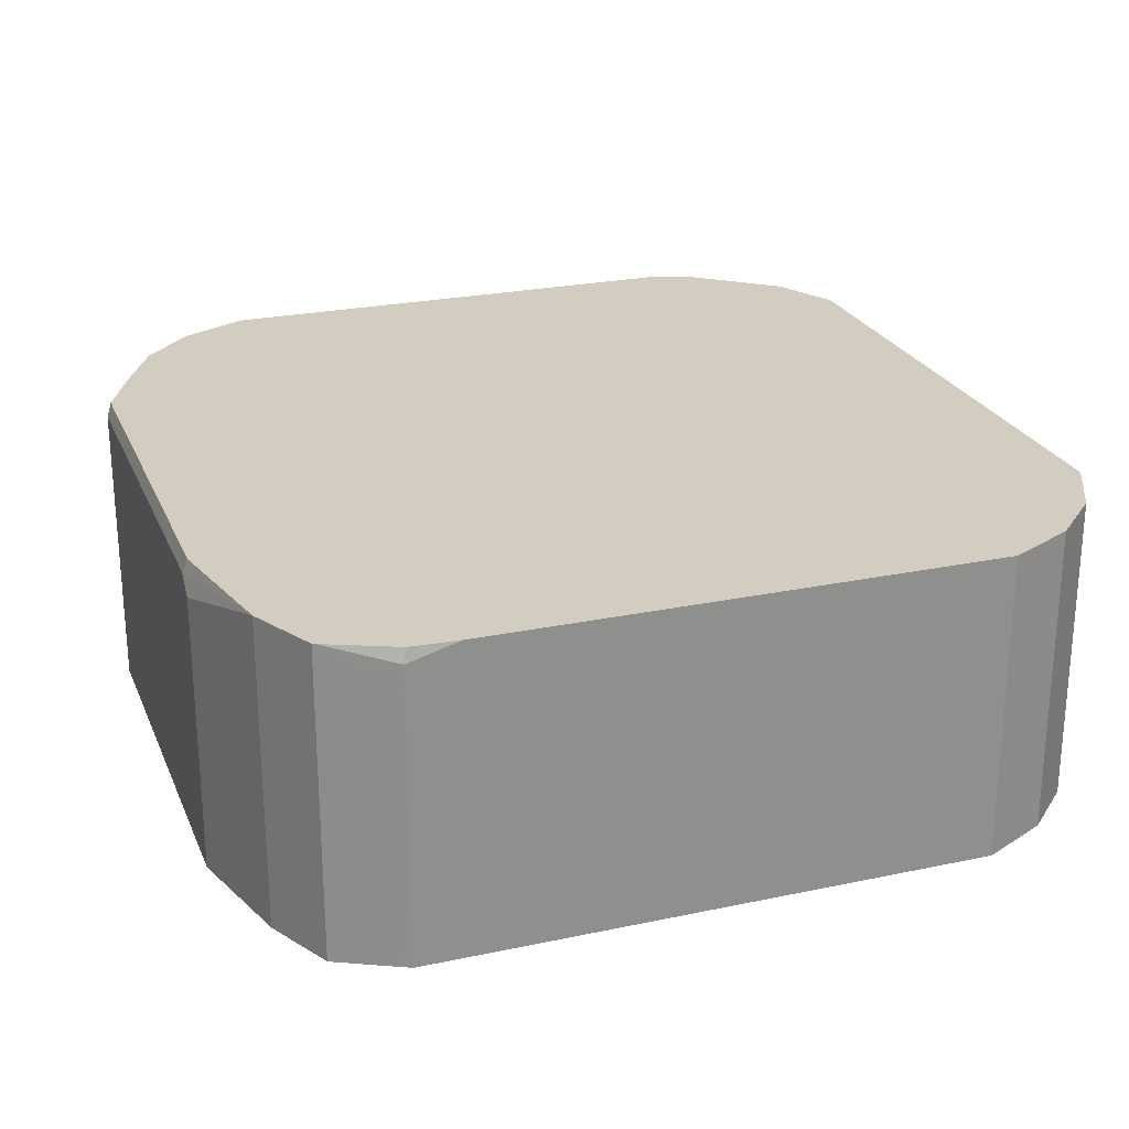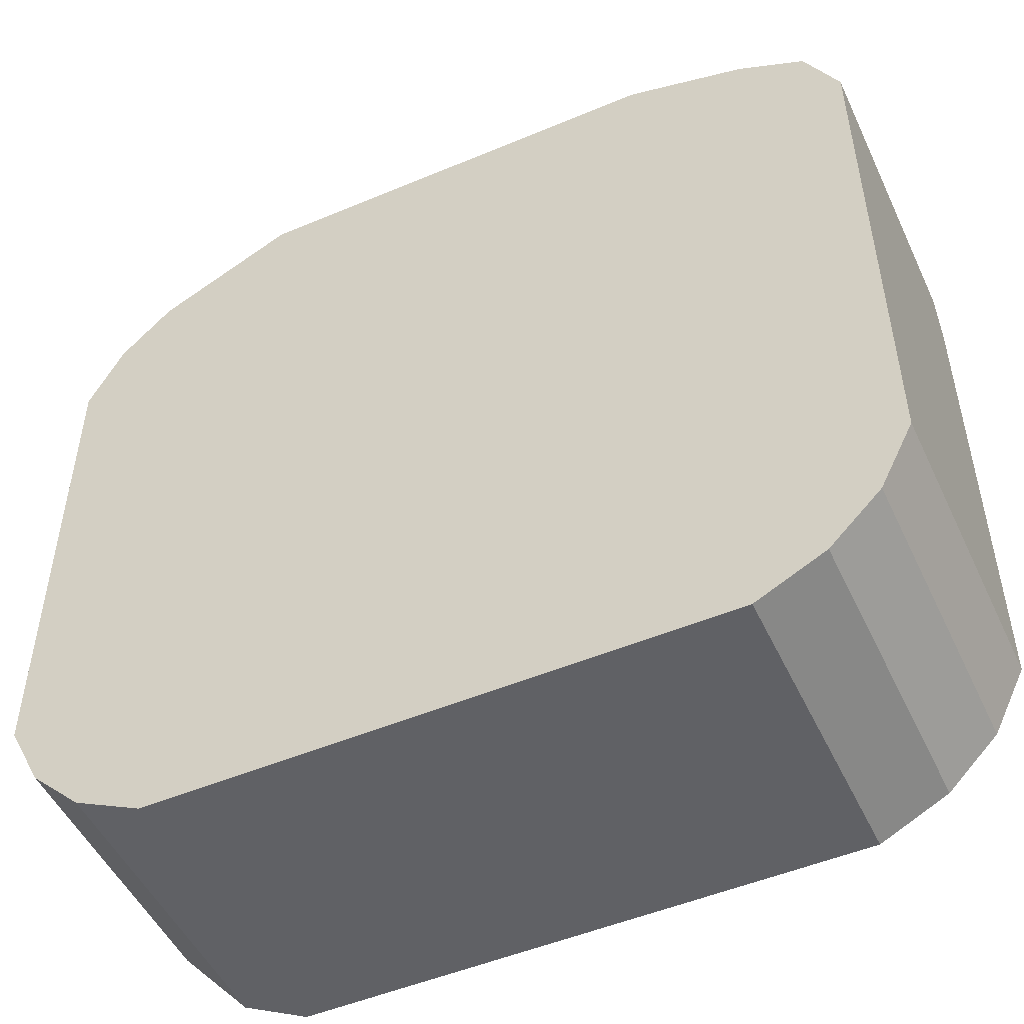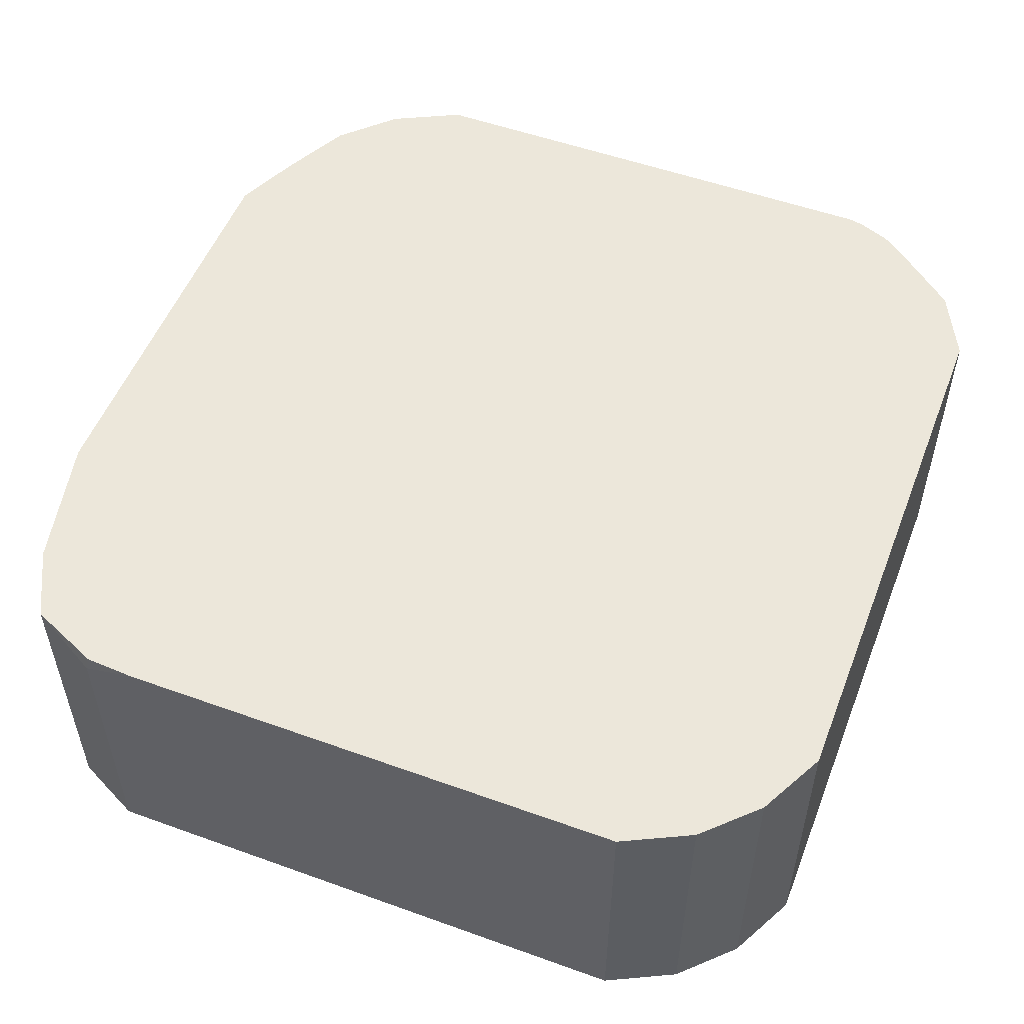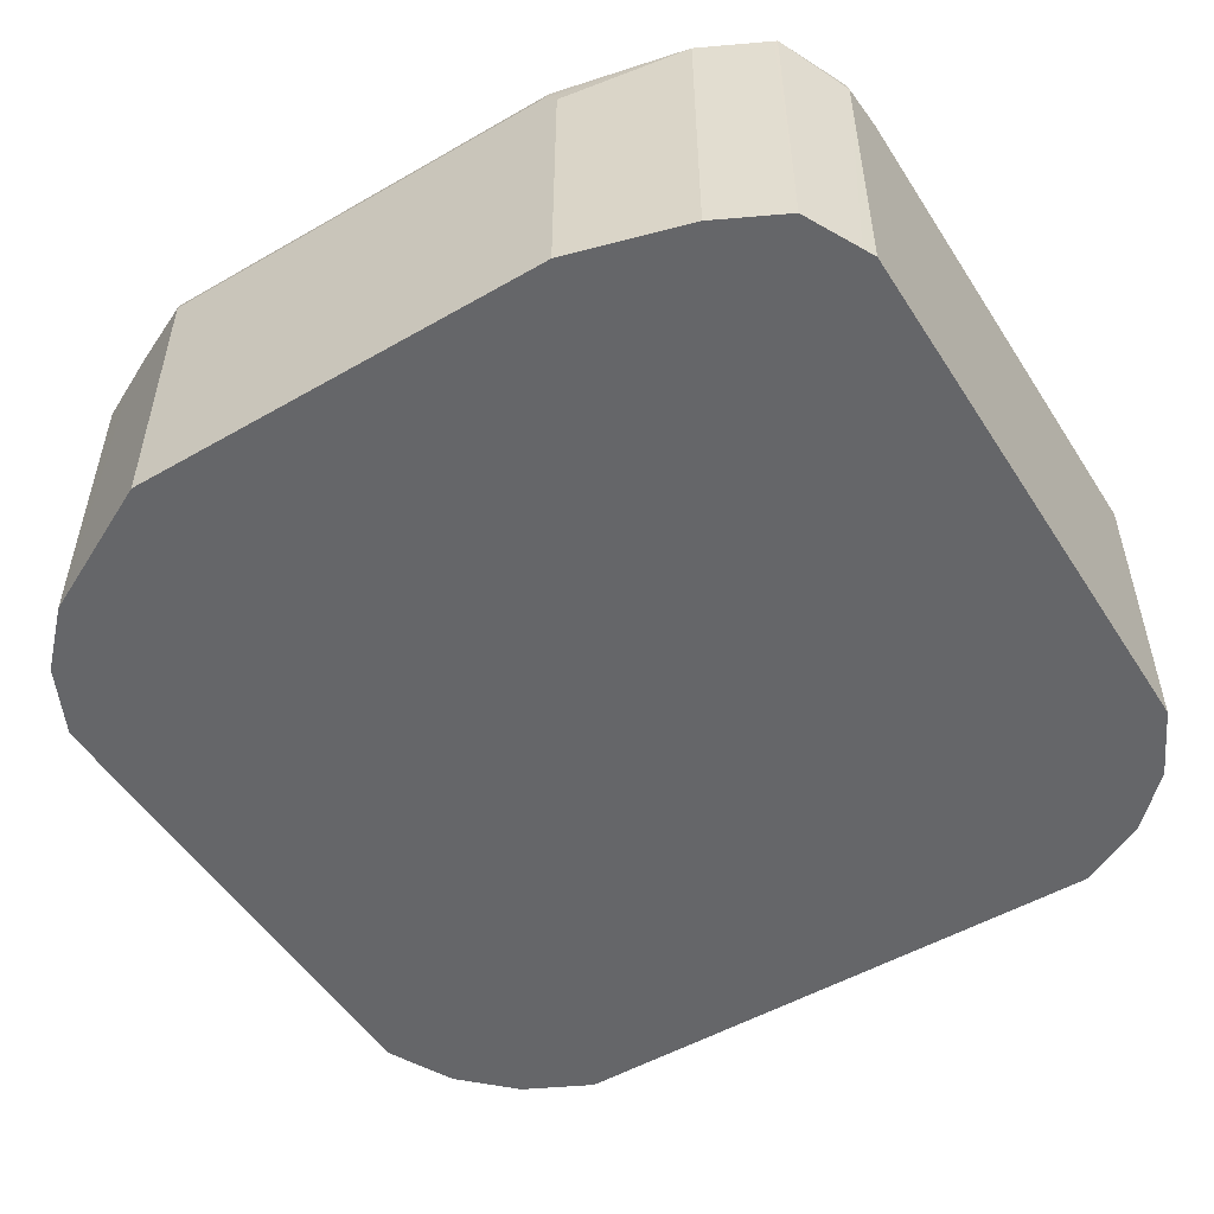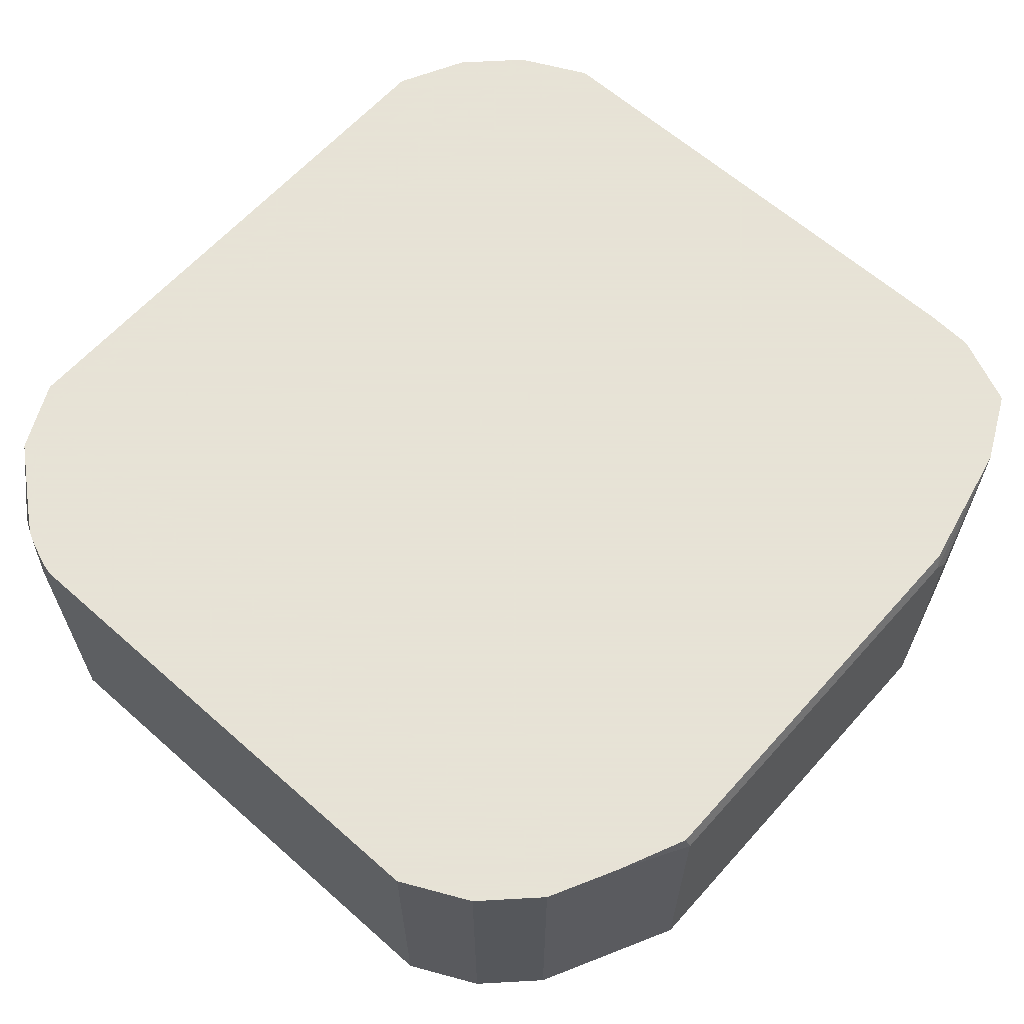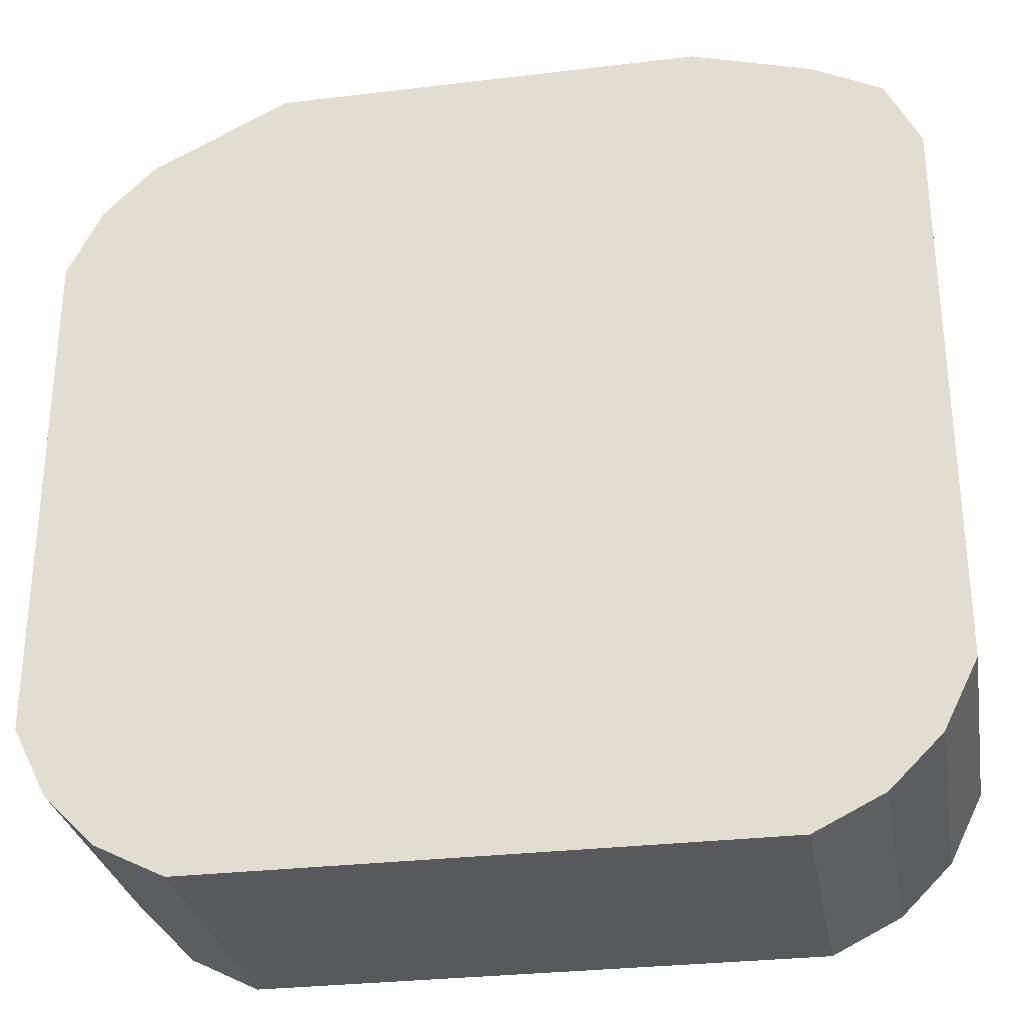
<metadata>
{"format":"obj","ext":"obj","renderer":"f3d","projection":"perspective","resolution":1024,"background":"white","views":[{"elev":24.4,"azim":70.8,"up":"+Y"},{"elev":-50.4,"azim":24.7,"up":"+Z"},{"elev":53.1,"azim":111.1,"up":"+Y"},{"elev":-51.9,"azim":31.9,"up":"+Y"},{"elev":62.8,"azim":-48.2,"up":"+Y"},{"elev":-29.7,"azim":10.0,"up":"+Z"}]}
</metadata>
<code>
v -0.5766 0.3605 -0.2563
v -0.6193 0.3605 -0.2349
v -0.5945 0.5535 -0.2473
v -0.5766 0.5535 -0.2563
v -0.2243 0.3605 -0.2563
v -0.6514 0.3605 -0.2029
v -0.6193 0.5535 -0.2349
v -0.2243 0.5535 -0.2563
v -0.1816 0.3605 -0.2349
v -0.6514 0.5339 -0.2029
v -0.6727 0.3605 -0.1602
v -0.65 0.5535 -0.1974
v -0.1816 0.5535 -0.2349
v -0.1495 0.3605 -0.2029
v -0.6727 0.5446 -0.1602
v -0.6612 0.5535 -0.1833
v -0.6727 0.3605 0.1601
v -0.1495 0.5535 -0.2029
v -0.1465 0.5535 -0.1969
v -0.1361 0.3605 -0.1761
v -0.6727 0.5535 -0.1512
v -0.6707 0.5535 -0.1602
v -0.6638 0.5535 -0.178
v -0.6594 0.3605 0.1869
v -0.6727 0.5535 0.1601
v -0.1282 0.5535 -0.1602
v -0.1282 0.3605 -0.1602
v -0.6514 0.3605 0.2028
v -0.6514 0.5535 0.2028
v -0.1282 0.5535 0.1601
v -0.1282 0.3605 0.1922
v -0.6193 0.3605 0.2349
v -0.6193 0.5535 0.2349
v -0.1282 0.5446 0.1922
v -0.13 0.5535 0.1904
v -0.1322 0.3605 0.2003
v -0.6139 0.3605 0.2376
v -0.5979 0.5535 0.2456
v -0.1487 0.5535 0.2332
v -0.1495 0.5535 0.2349
v -0.1389 0.5339 0.2136
v -0.1495 0.3605 0.2349
v -0.5766 0.3605 0.2563
v -0.5766 0.5535 0.2563
v -0.1513 0.5535 0.2358
v -0.1709 0.3605 0.2456
v -0.5339 0.3605 0.2776
v -0.5339 0.5446 0.2776
v -0.5354 0.5535 0.2747
v -0.1709 0.5535 0.2456
v -0.1922 0.3605 0.2563
v -0.267 0.3605 0.2776
v -0.2777 0.5446 0.2776
v -0.2747 0.5535 0.2747
v -0.1922 0.5535 0.2563
v -0.267 0.5339 0.2776
f 28 33 29
f 20 26 27
f 24 28 29
f 24 29 25
f 28 32 33
f 26 34 31
f 26 31 27
f 30 35 34
f 19 26 20
f 26 30 34
f 17 24 25
f 10 15 16
f 15 22 23
f 15 21 22
f 14 19 20
f 14 18 19
f 11 25 21
f 11 17 25
f 10 16 12
f 9 18 14
f 9 13 18
f 31 34 36
f 7 10 12
f 15 23 16
f 32 37 33
f 48 53 54
f 34 35 39
f 6 15 10
f 53 55 54
f 53 56 55
f 51 56 52
f 51 55 56
f 48 54 49
f 47 53 48
f 47 56 53
f 47 52 56
f 46 55 51
f 46 50 55
f 33 37 38
f 45 50 46
f 43 48 44
f 43 47 48
f 42 45 46
f 40 45 42
f 37 44 38
f 37 43 44
f 36 40 42
f 36 41 40
f 34 41 36
f 34 40 41
f 34 39 40
f 44 48 49
f 6 11 15
f 11 21 15
f 5 8 13
f 1 6 2
f 1 11 6
f 1 17 11
f 1 24 17
f 1 28 24
f 1 32 28
f 1 37 32
f 1 43 37
f 1 47 43
f 1 52 47
f 1 51 52
f 2 6 10
f 1 46 51
f 1 36 42
f 1 27 31
f 1 20 27
f 1 14 20
f 1 9 14
f 1 5 9
f 1 8 5
f 1 4 8
f 1 3 4
f 1 2 3
f 5 13 9
f 1 42 46
f 2 10 7
f 1 31 36
f 3 7 12
f 3 8 4
f 2 7 3
f 3 13 8
f 3 18 13
f 3 19 18
f 3 26 19
f 3 30 26
f 3 39 35
f 3 40 39
f 3 45 40
f 3 50 45
f 3 55 50
f 3 35 30
f 3 49 54
f 3 12 16
f 3 54 55
f 3 23 22
f 3 22 21
f 3 21 25
f 3 16 23
f 3 25 29
f 3 33 38
f 3 38 44
f 3 44 49
f 3 29 33

</code>
